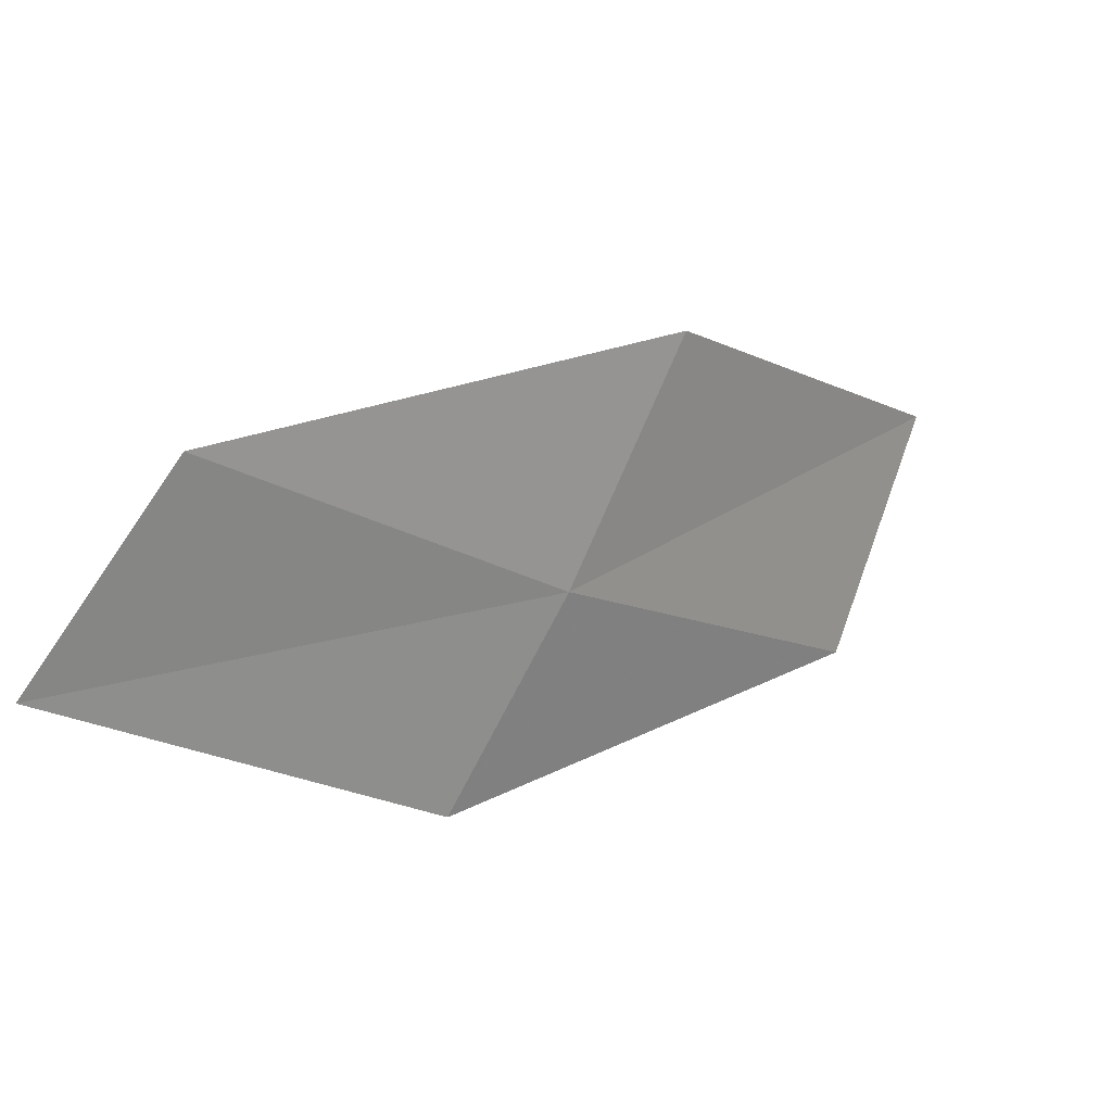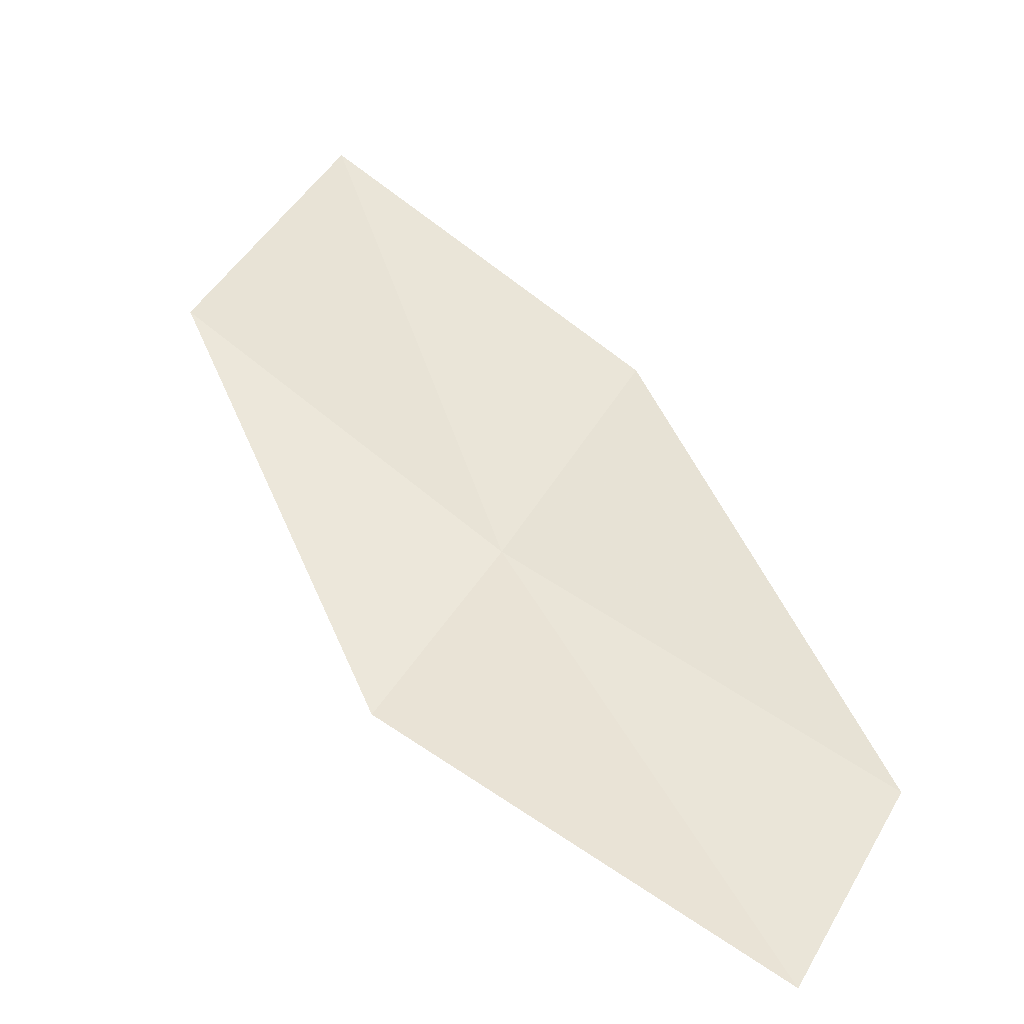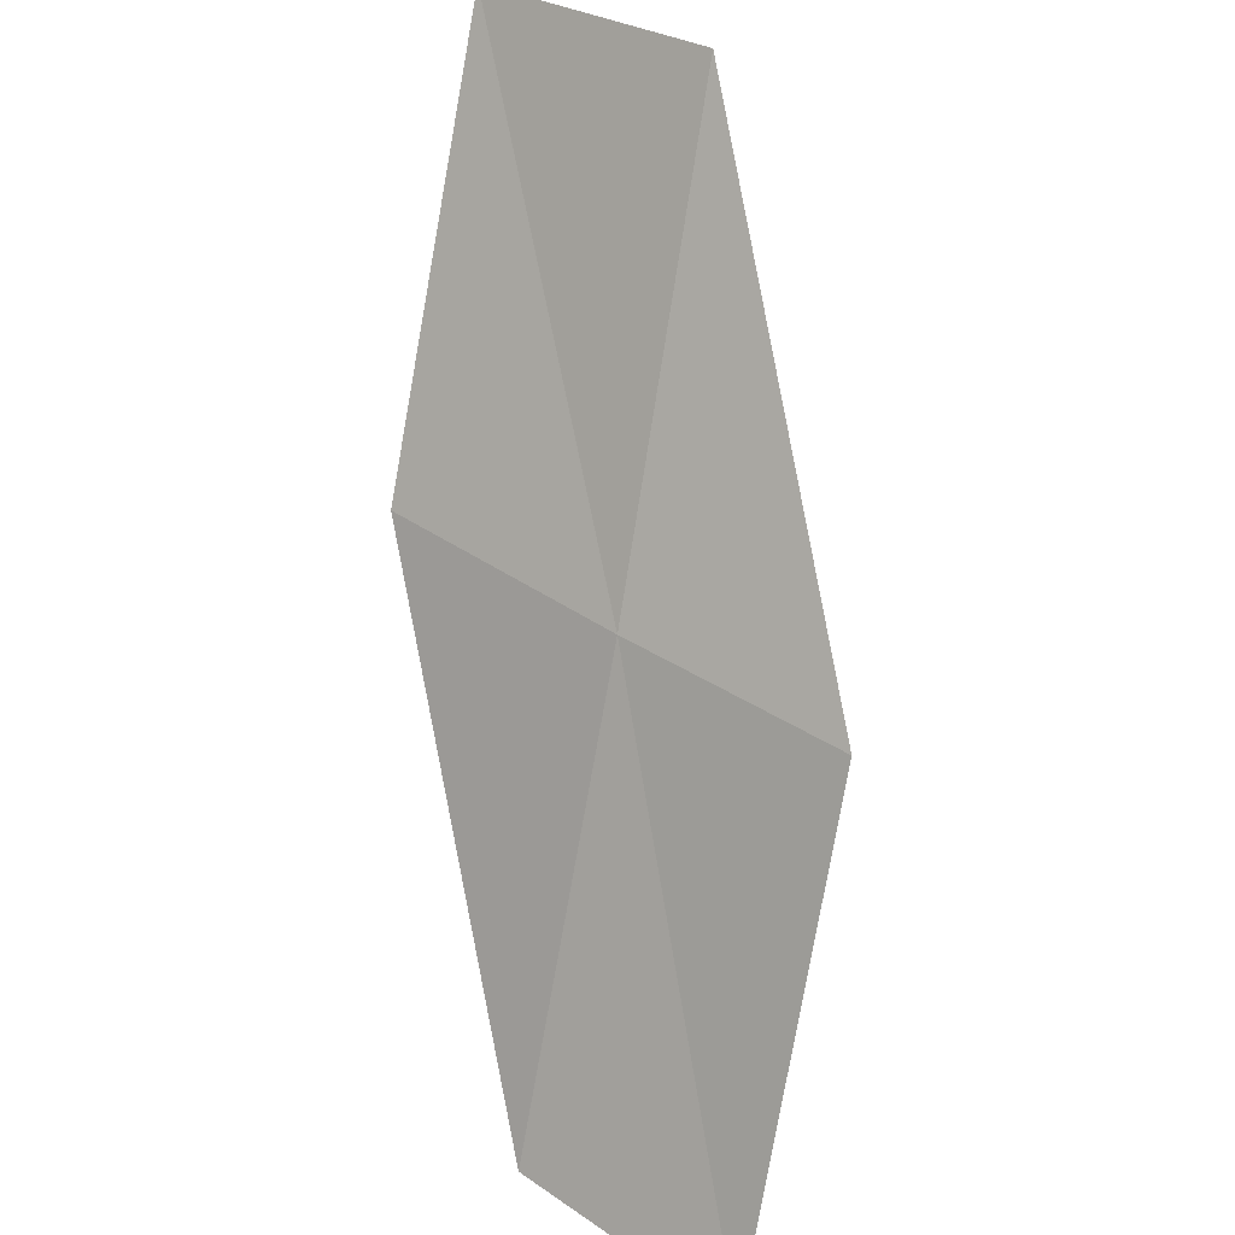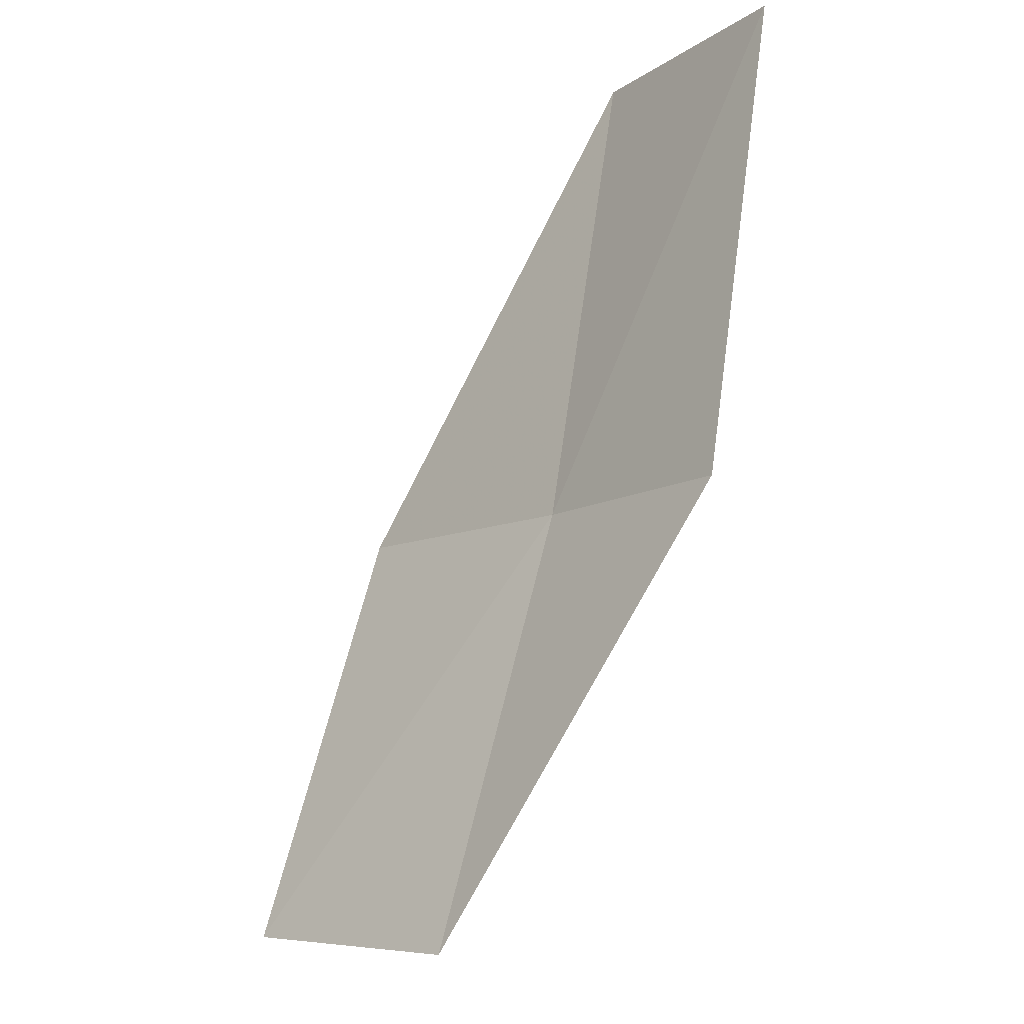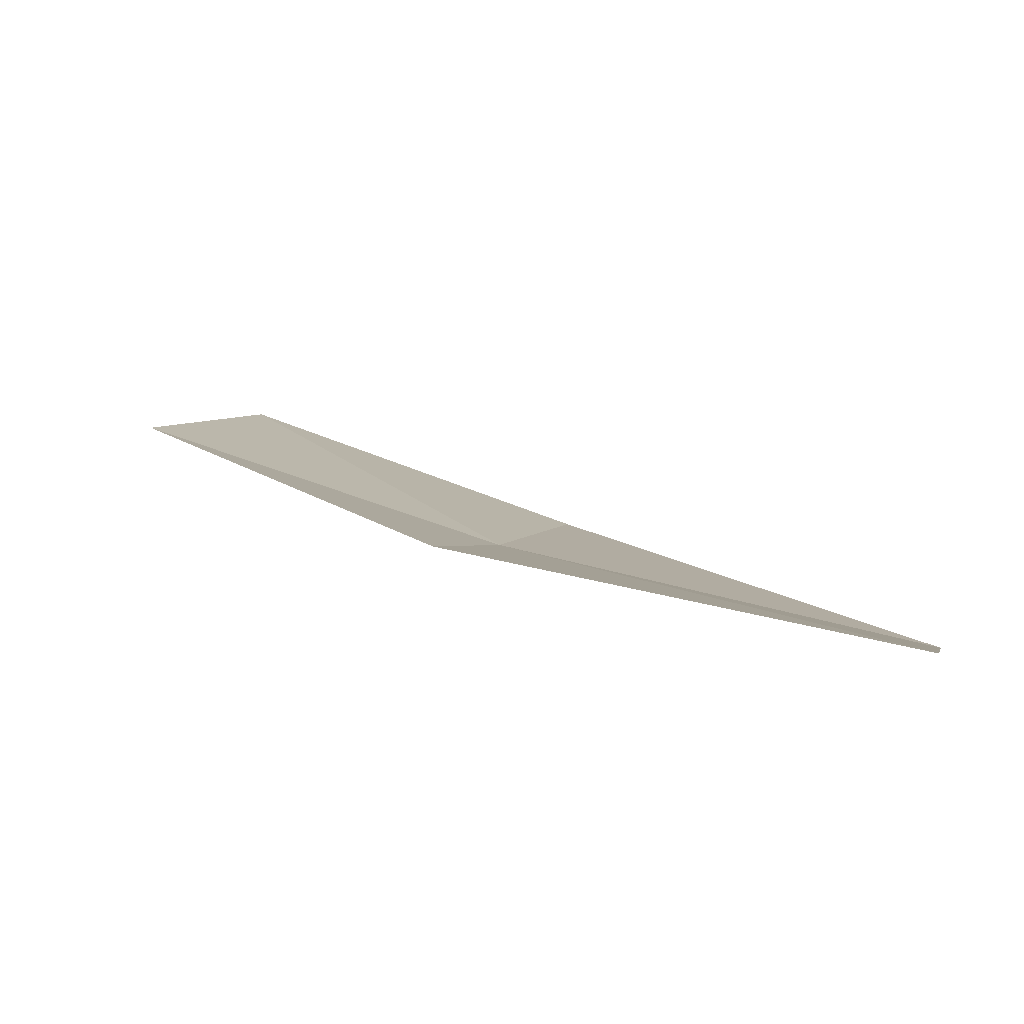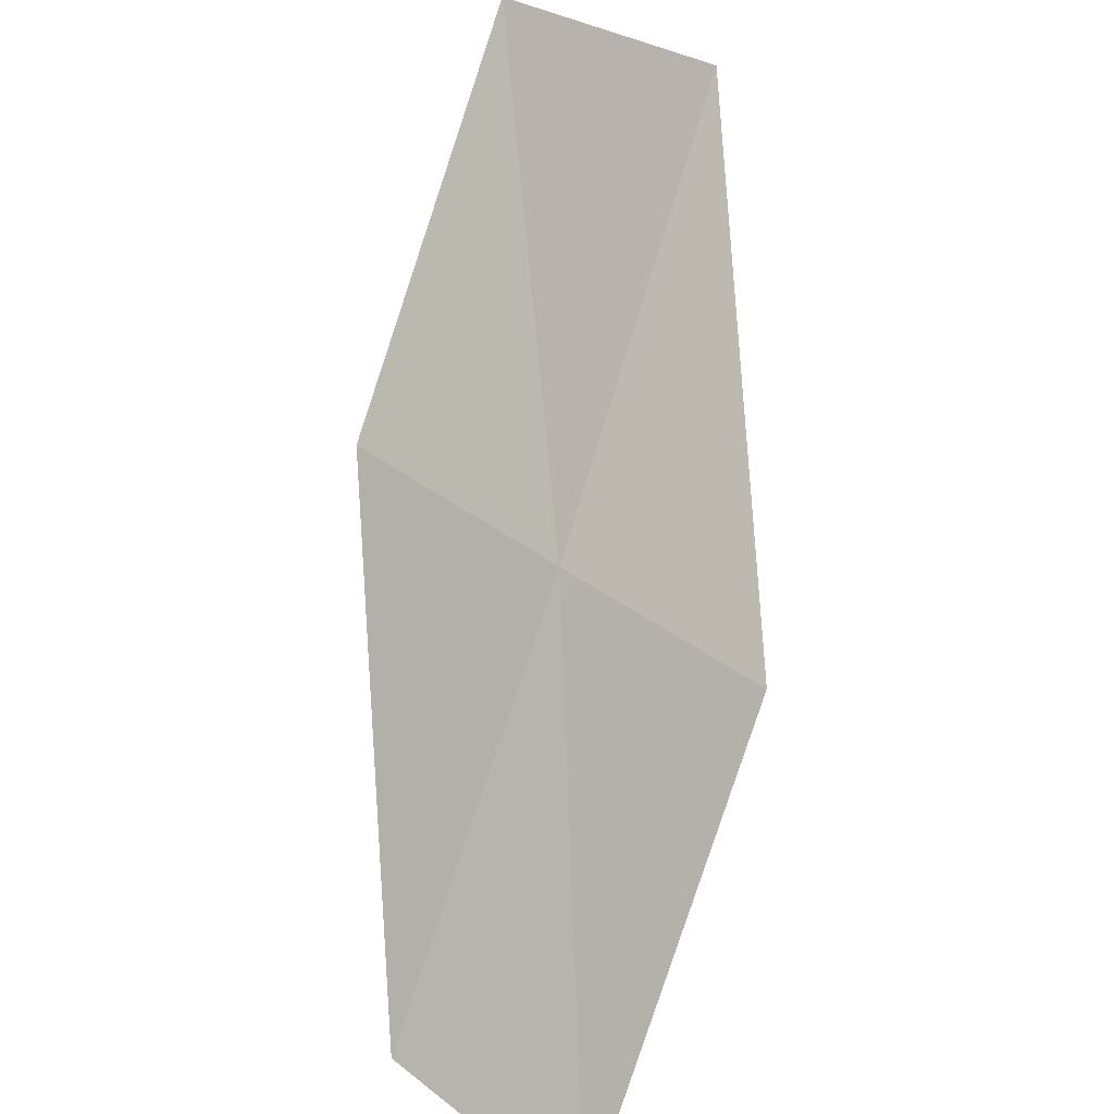
<metadata>
{"format":"obj","ext":"obj","renderer":"f3d","projection":"perspective","resolution":1024,"background":"white","views":[{"elev":-49.7,"azim":122.7,"up":"+Y"},{"elev":4.3,"azim":22.5,"up":"+Y"},{"elev":-51.6,"azim":-111.8,"up":"+Y"},{"elev":70.0,"azim":-106.4,"up":"+Z"},{"elev":49.5,"azim":-0.2,"up":"+Z"},{"elev":-58.7,"azim":-121.4,"up":"+Y"}]}
</metadata>
<code>
v -9.635 -22.2 6.341
v -11.71 -20.95 5.934
v -11.19 -20.02 5.059
v -9.229 -21.27 5.415
v -9.959 -22.94 7.223
v -7.423 -23.22 6.757
v -7.657 -23.95 7.679
f 1 3 2
f 1 4 3
f 1 2 5
f 1 6 4
f 1 5 7
f 1 7 6

</code>
